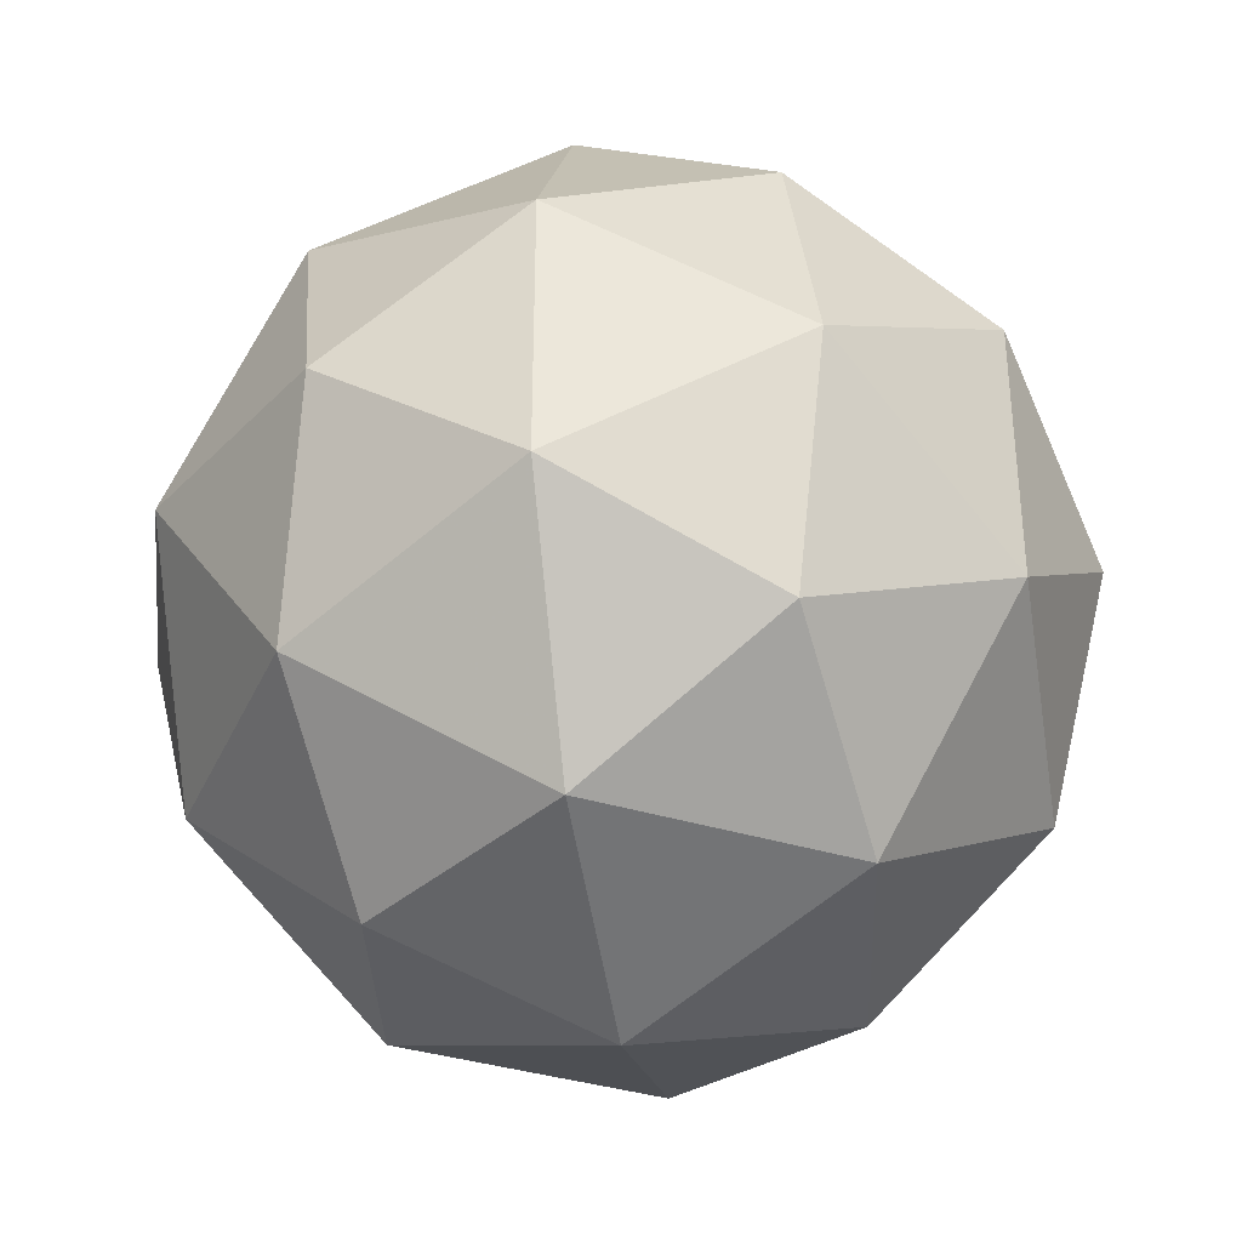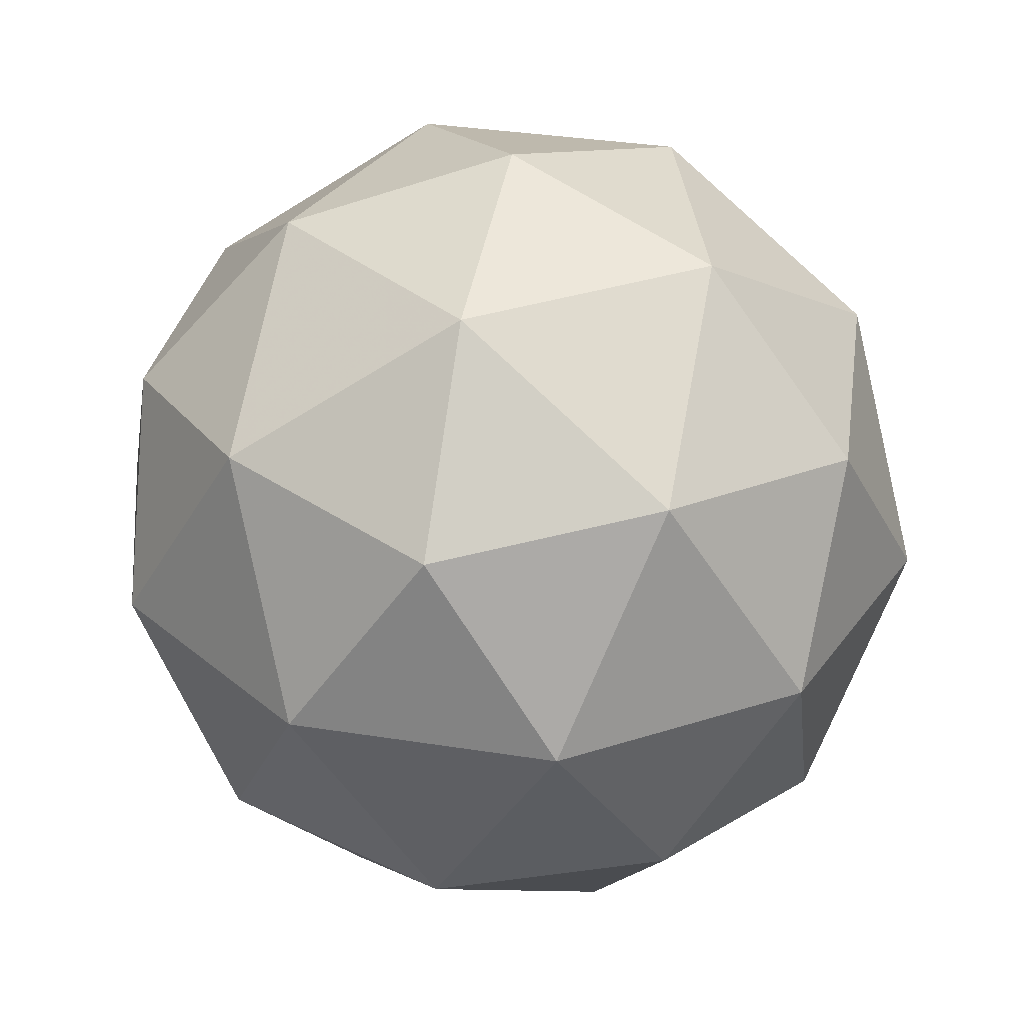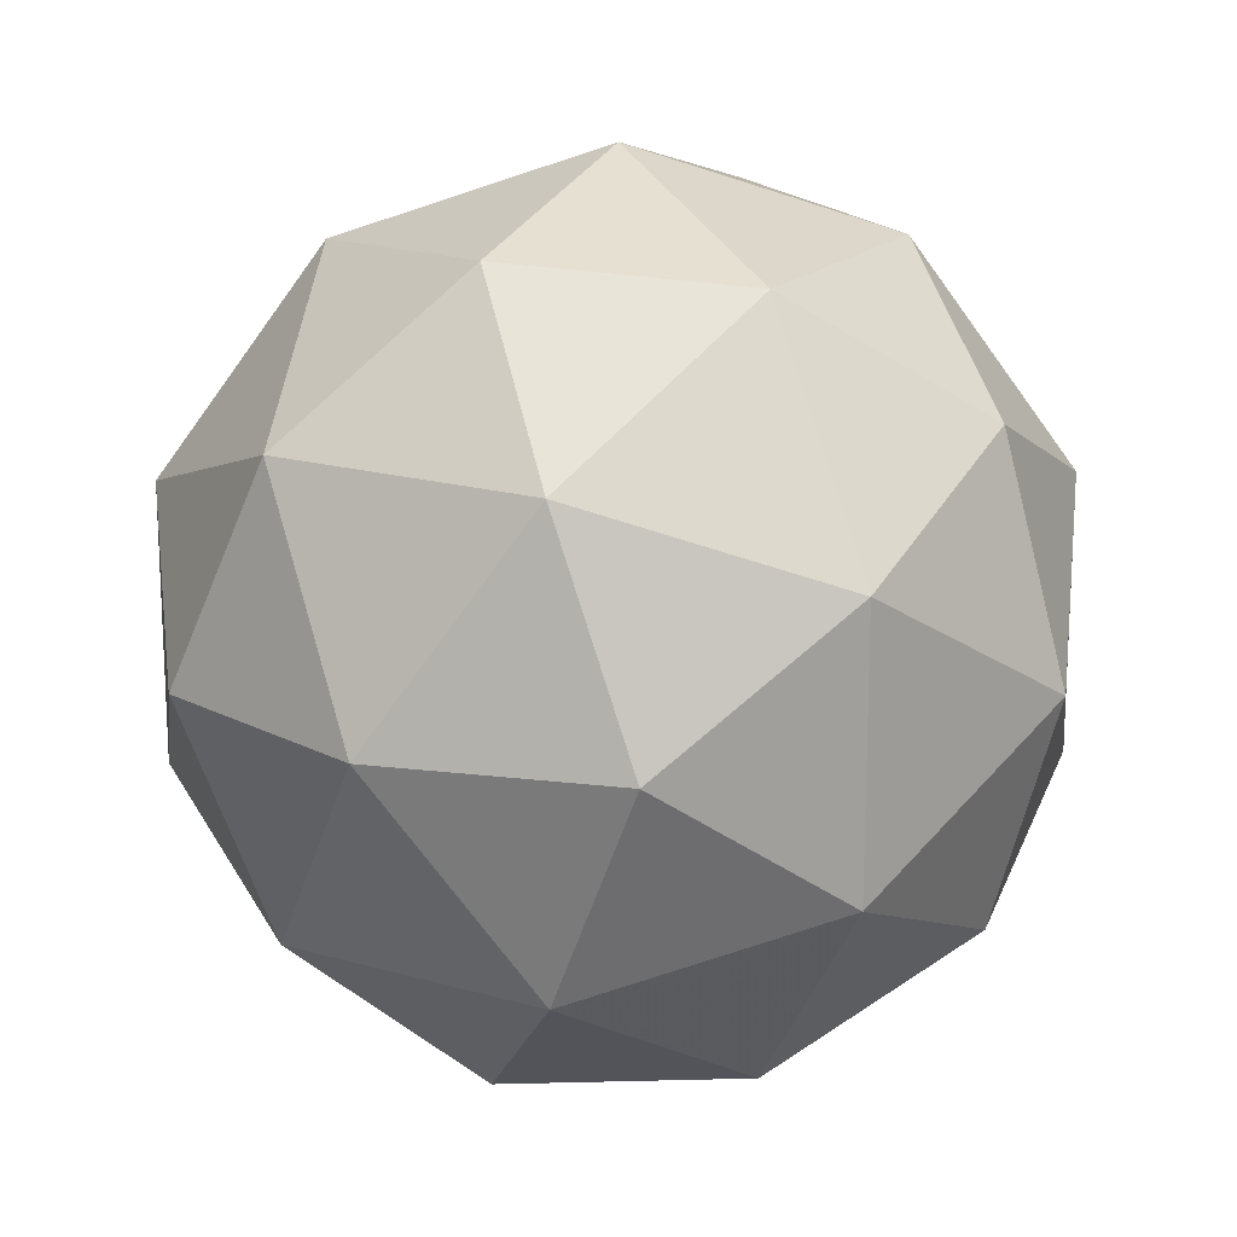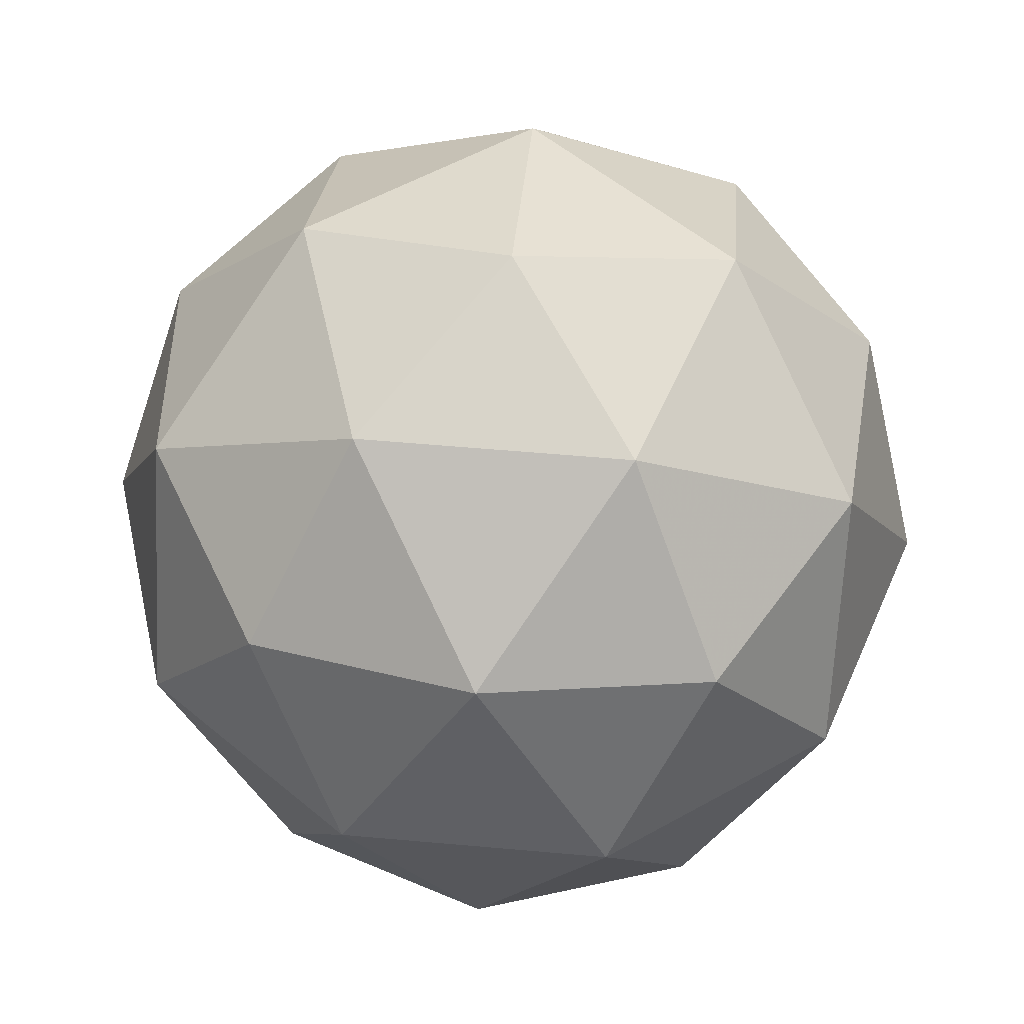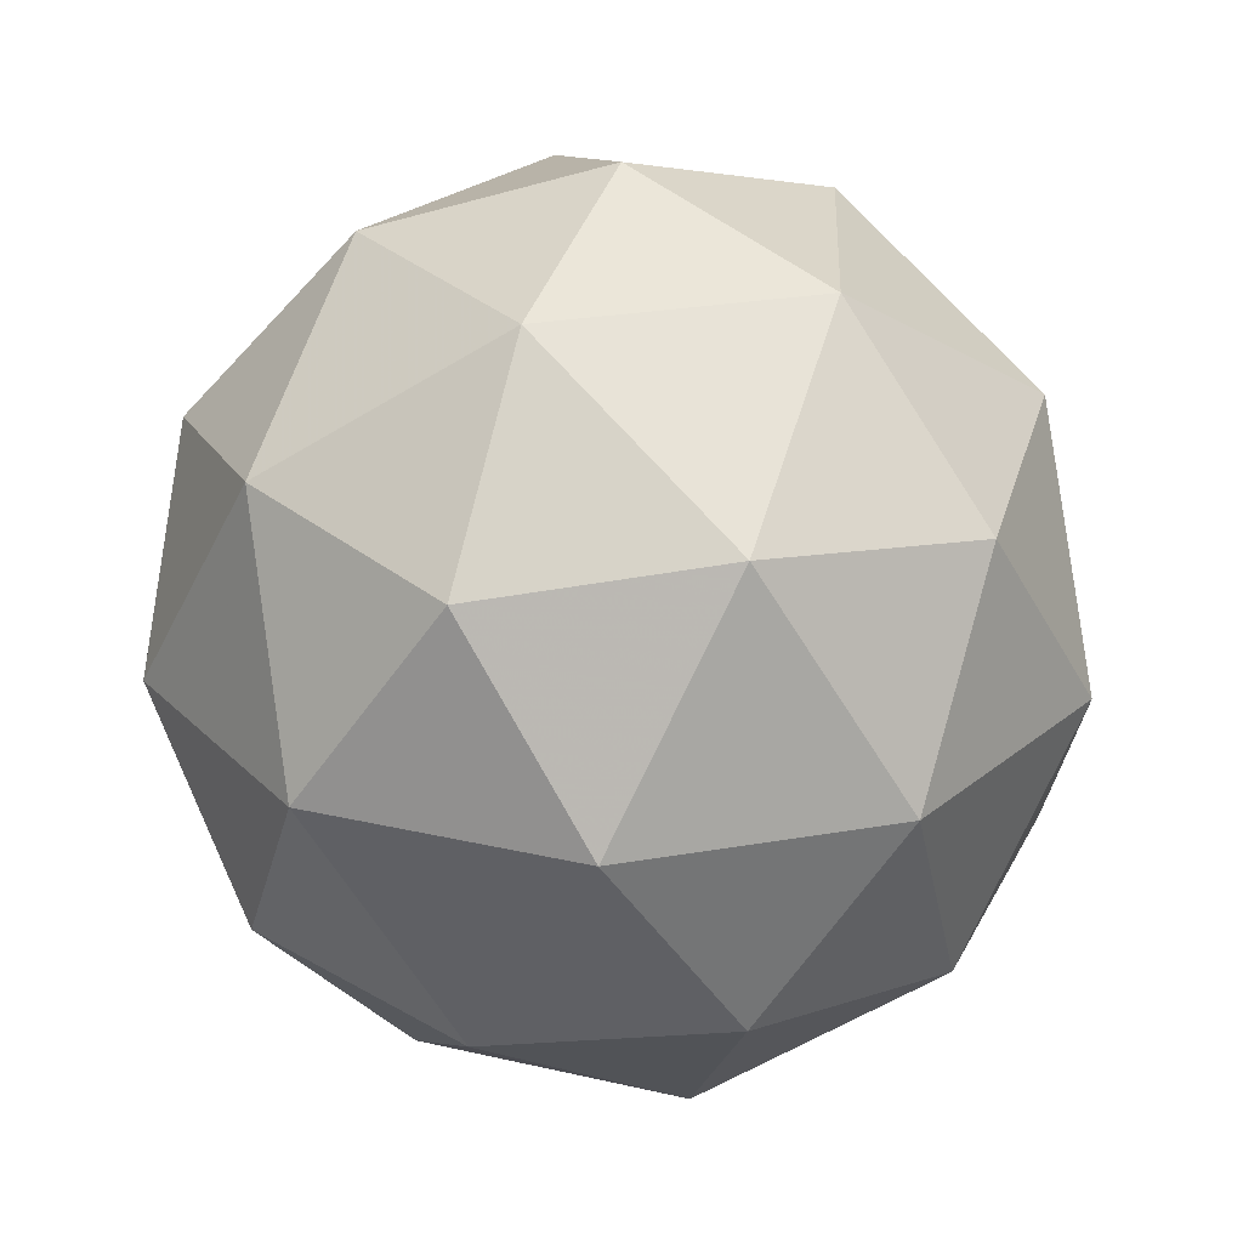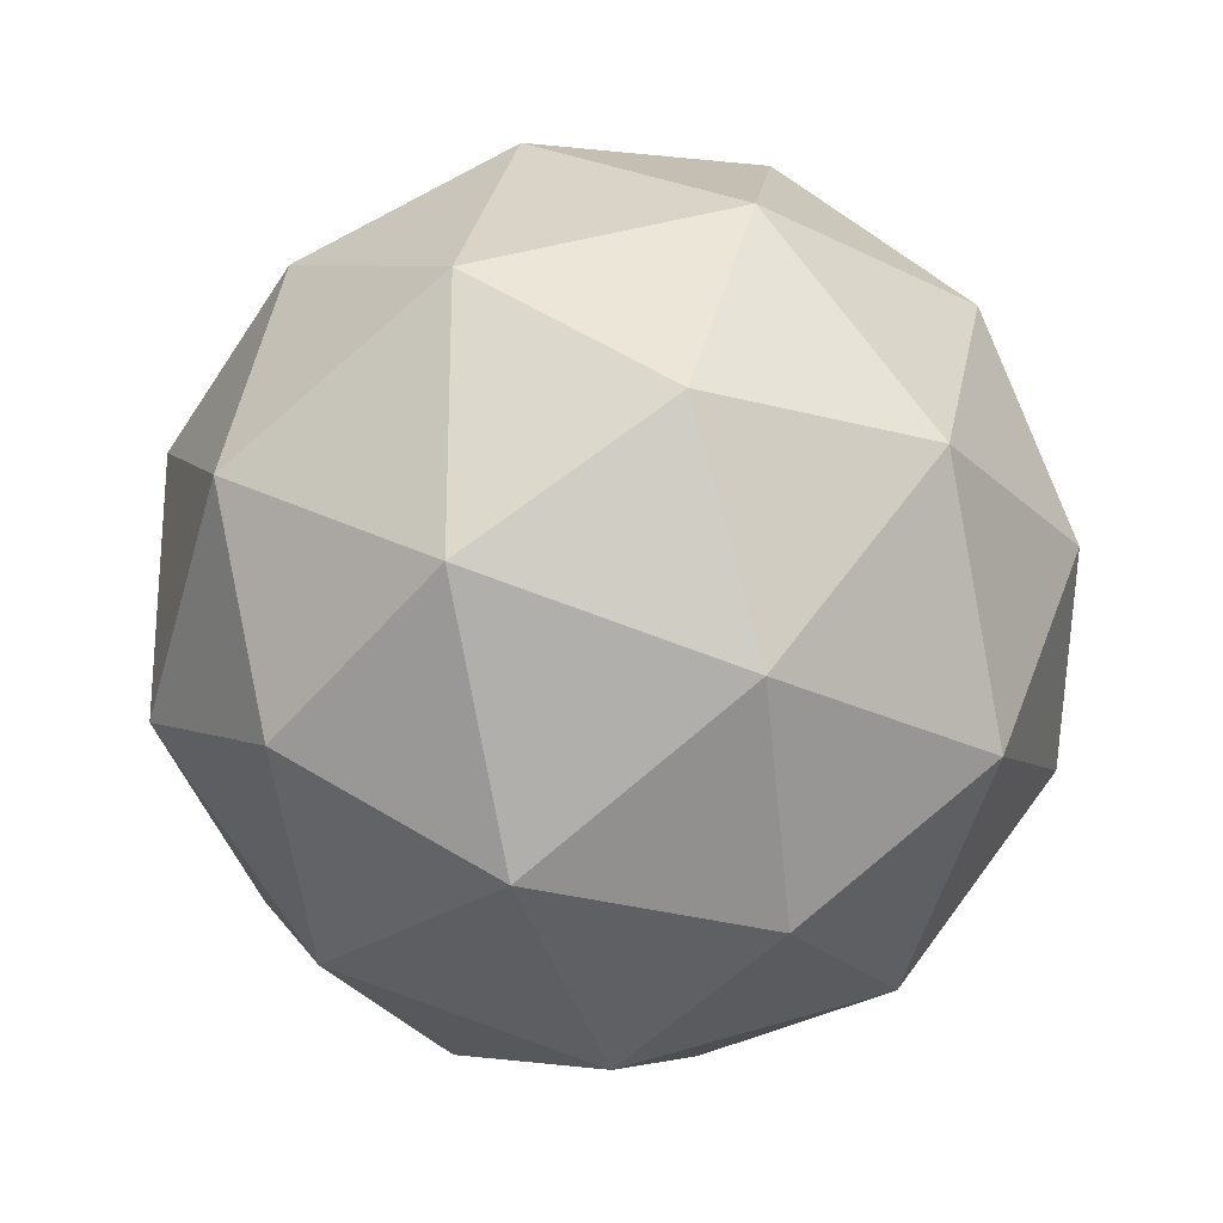
<metadata>
{"format":"obj","ext":"obj","renderer":"f3d","projection":"perspective","resolution":1024,"background":"white","views":[{"elev":-36.2,"azim":-143.7,"up":"+Z"},{"elev":33.8,"azim":174.3,"up":"+Y"},{"elev":17.8,"azim":177.8,"up":"+Z"},{"elev":55.3,"azim":59.4,"up":"+Y"},{"elev":26.3,"azim":-33.6,"up":"+Y"},{"elev":-24.4,"azim":108.5,"up":"+Z"}]}
</metadata>
<code>
g AVBR-i8-g102-s1347
v 9785 3786 7202
v 9874 3817 7267
v 9751 3817 7307
v 9937 3902 7313
v 9963 3885 7202
v 9674 3817 7202
v 9751 3817 7097
v 9874 3817 7138
v 9984 3996 7267
v 9727 3902 7381
v 9840 3885 7372
v 9785 3996 7412
v 9597 3902 7202
v 9640 3885 7307
v 9585 3996 7267
v 9727 3902 7024
v 9640 3885 7097
v 9661 3996 7033
v 9937 3902 7092
v 9840 3885 7033
v 9908 3996 7033
v 9908 3996 7372
v 9661 3996 7372
v 9585 3996 7138
v 9785 3996 6992
v 9984 3996 7138
v 9843 4089 7381
v 9929 4106 7307
v 9819 4174 7307
v 9633 4089 7313
v 9730 4106 7372
v 9695 4174 7267
v 9633 4089 7092
v 9606 4106 7202
v 9695 4174 7138
v 9843 4089 7024
v 9730 4106 7033
v 9819 4174 7097
v 9973 4089 7202
v 9929 4106 7097
v 9895 4174 7202
v 9785 4206 7202
f 1 2 3
f 4 2 5
f 1 3 6
f 1 6 7
f 1 7 8
f 4 5 9
f 10 11 12
f 13 14 15
f 16 17 18
f 19 20 21
f 4 9 22
f 10 12 23
f 13 15 24
f 16 18 25
f 19 21 26
f 27 28 29
f 30 31 32
f 33 34 35
f 36 37 38
f 39 40 41
f 41 38 42
f 41 40 38
f 40 36 38
f 38 35 42
f 38 37 35
f 37 33 35
f 35 32 42
f 35 34 32
f 34 30 32
f 32 29 42
f 32 31 29
f 31 27 29
f 29 41 42
f 29 28 41
f 28 39 41
f 26 40 39
f 26 21 40
f 21 36 40
f 25 37 36
f 25 18 37
f 18 33 37
f 24 34 33
f 24 15 34
f 15 30 34
f 23 31 30
f 23 12 31
f 12 27 31
f 22 28 27
f 22 9 28
f 9 39 28
f 21 25 36
f 21 20 25
f 20 16 25
f 18 24 33
f 18 17 24
f 17 13 24
f 15 23 30
f 15 14 23
f 14 10 23
f 12 22 27
f 12 11 22
f 11 4 22
f 9 26 39
f 9 5 26
f 5 19 26
f 8 20 19
f 8 7 20
f 7 16 20
f 7 17 16
f 7 6 17
f 6 13 17
f 6 14 13
f 6 3 14
f 3 10 14
f 5 8 19
f 5 2 8
f 2 1 8
f 3 11 10
f 3 2 11
f 2 4 11
f 2 4 11

</code>
